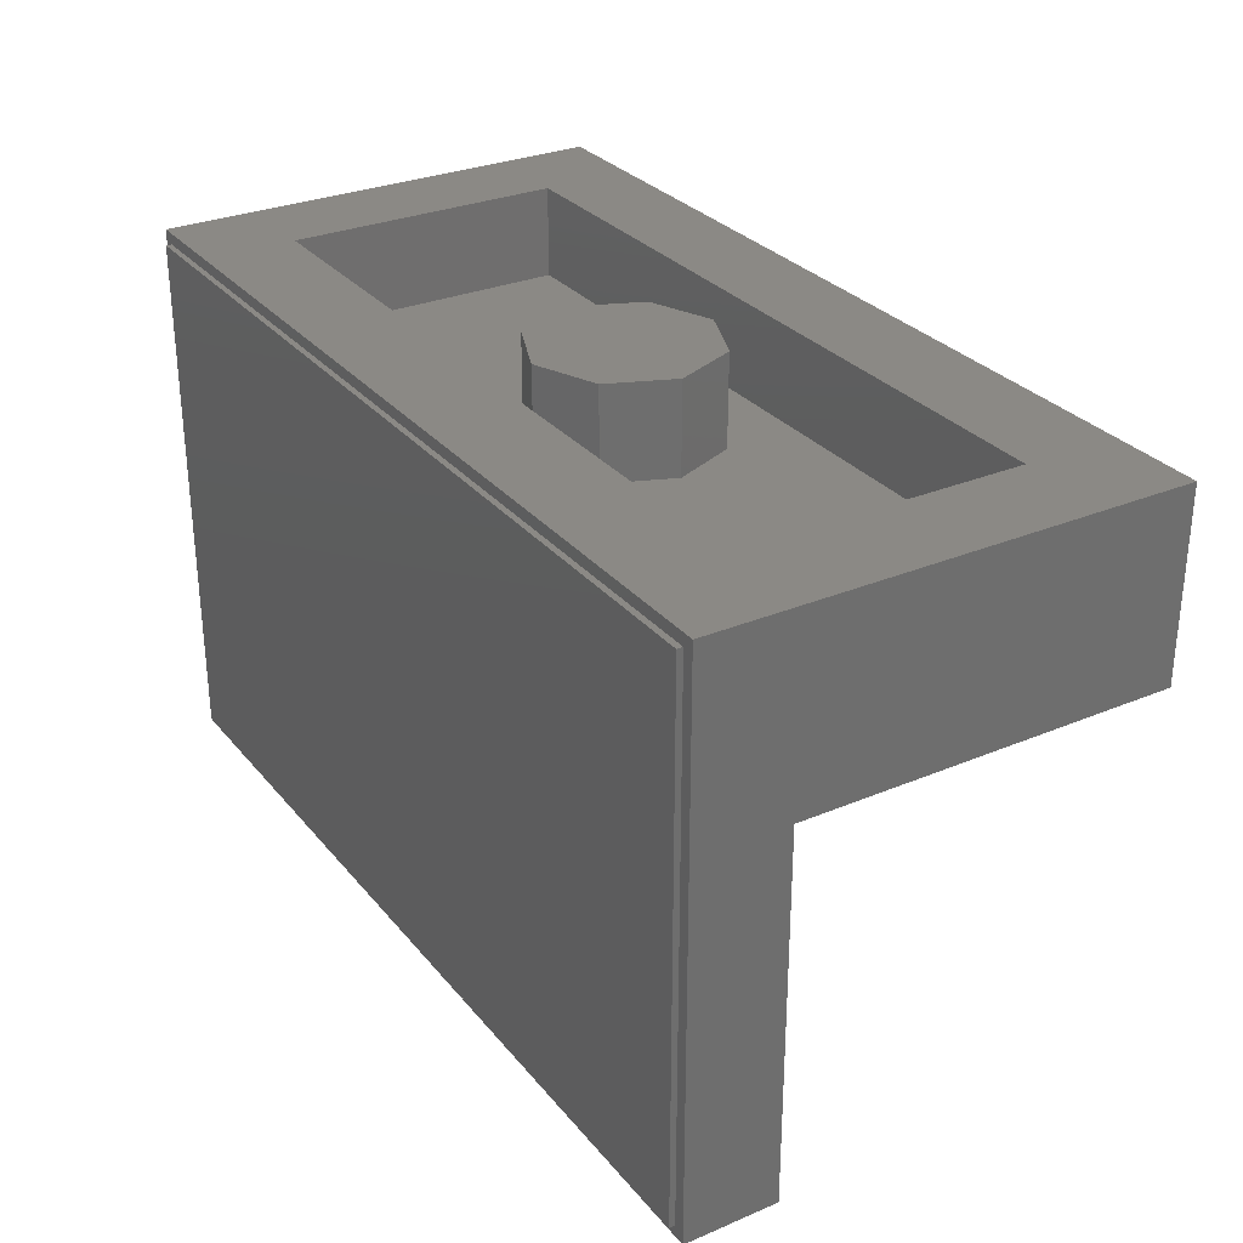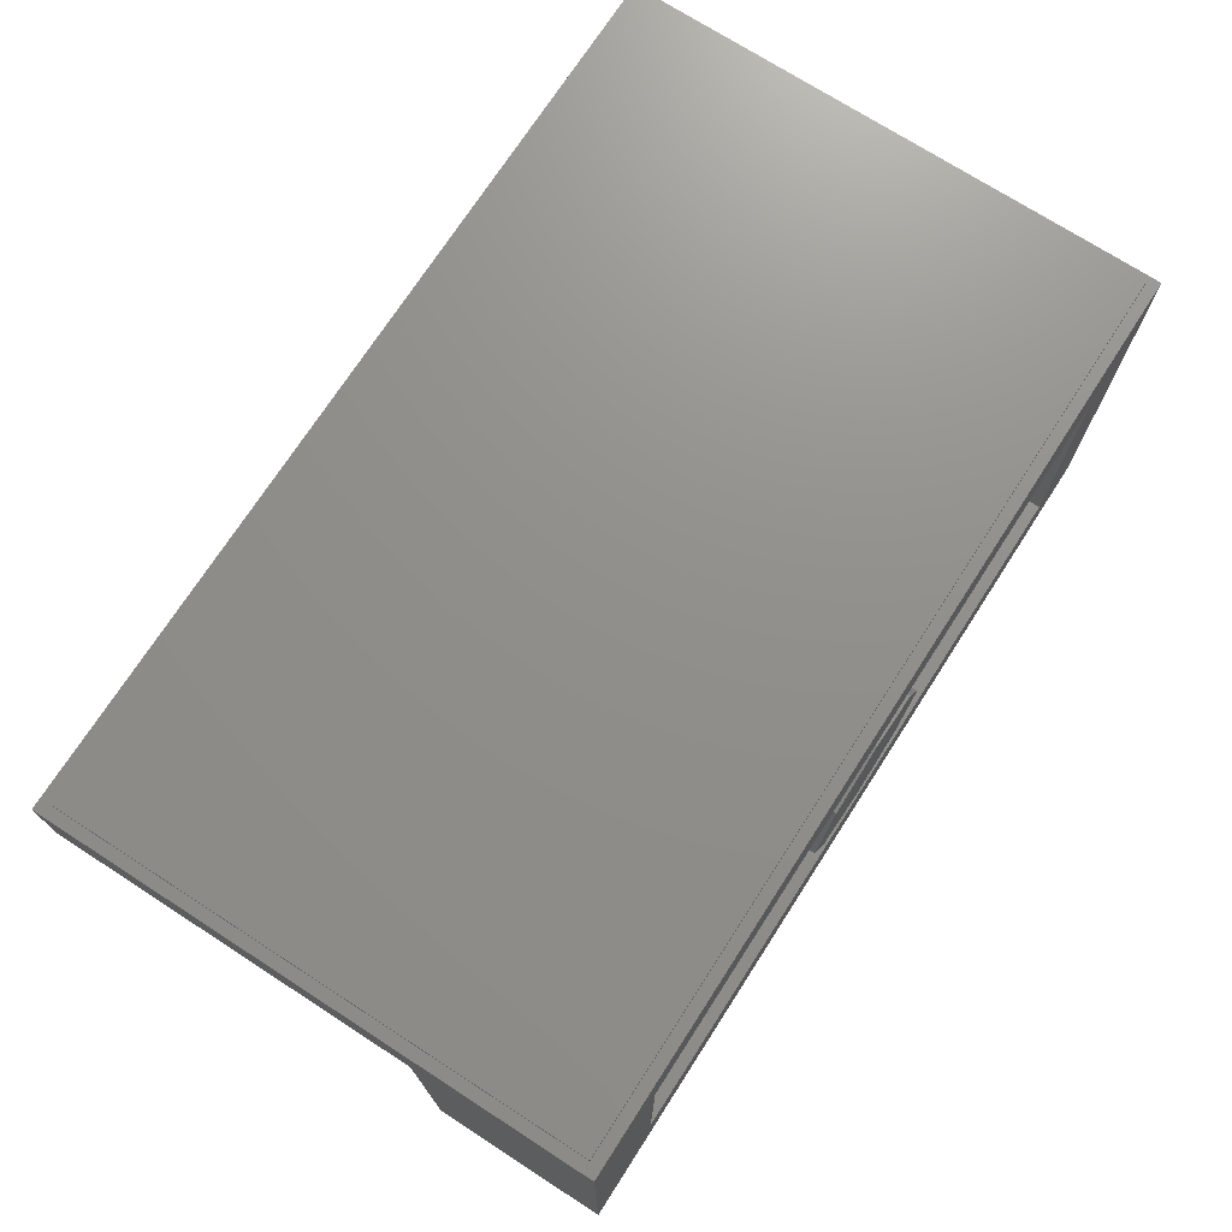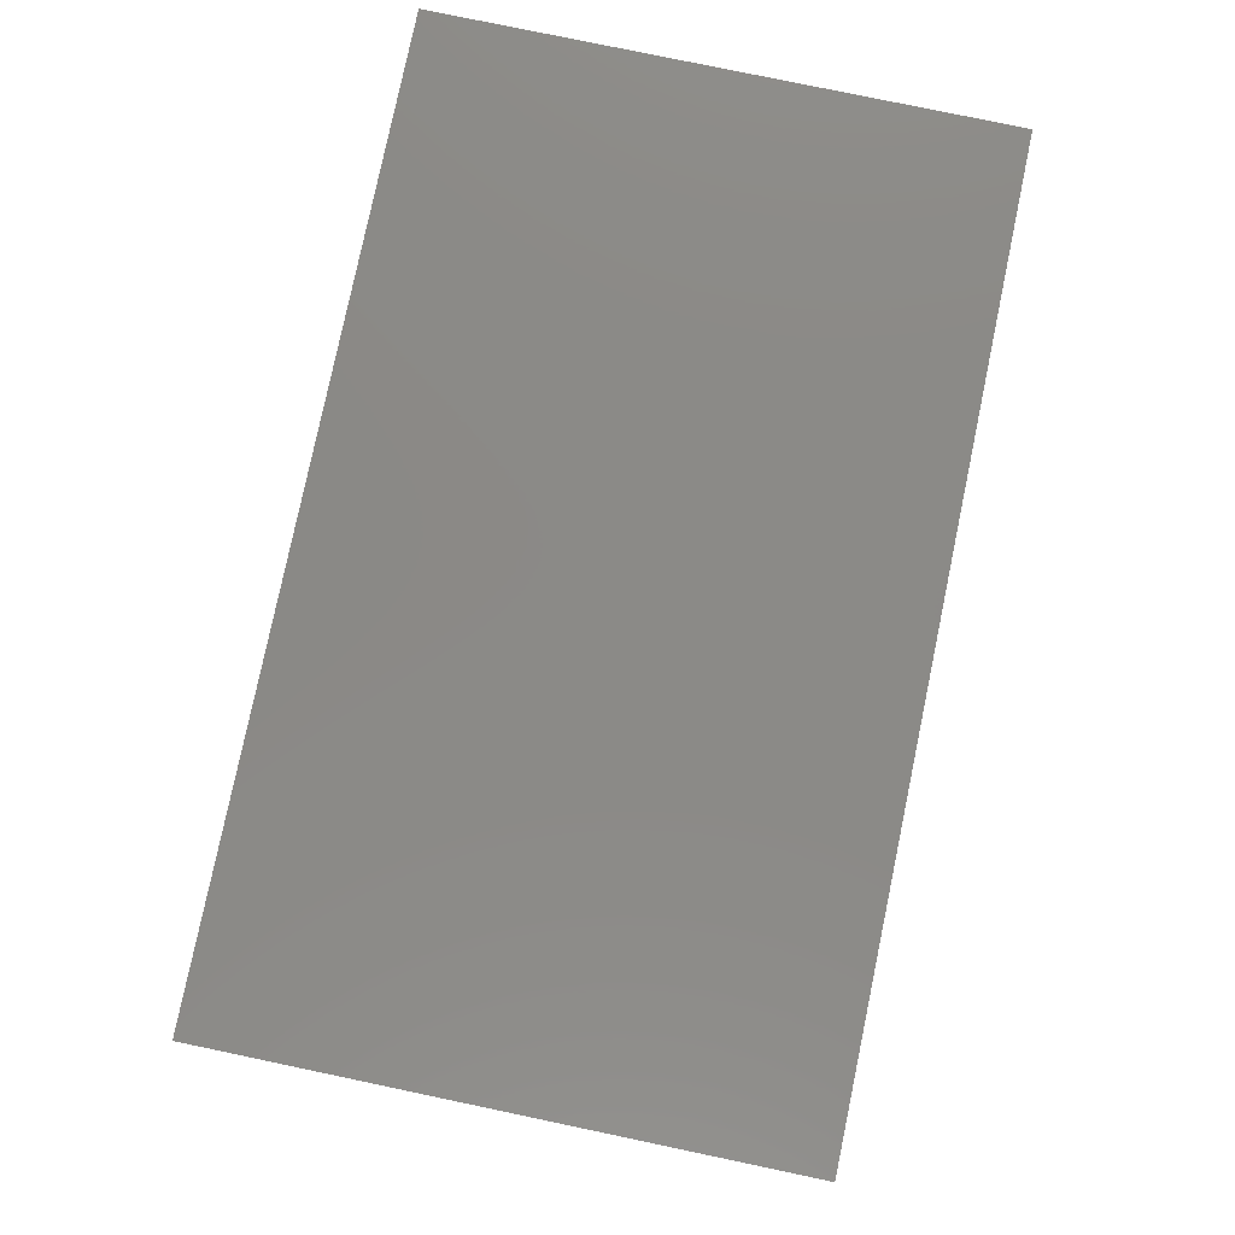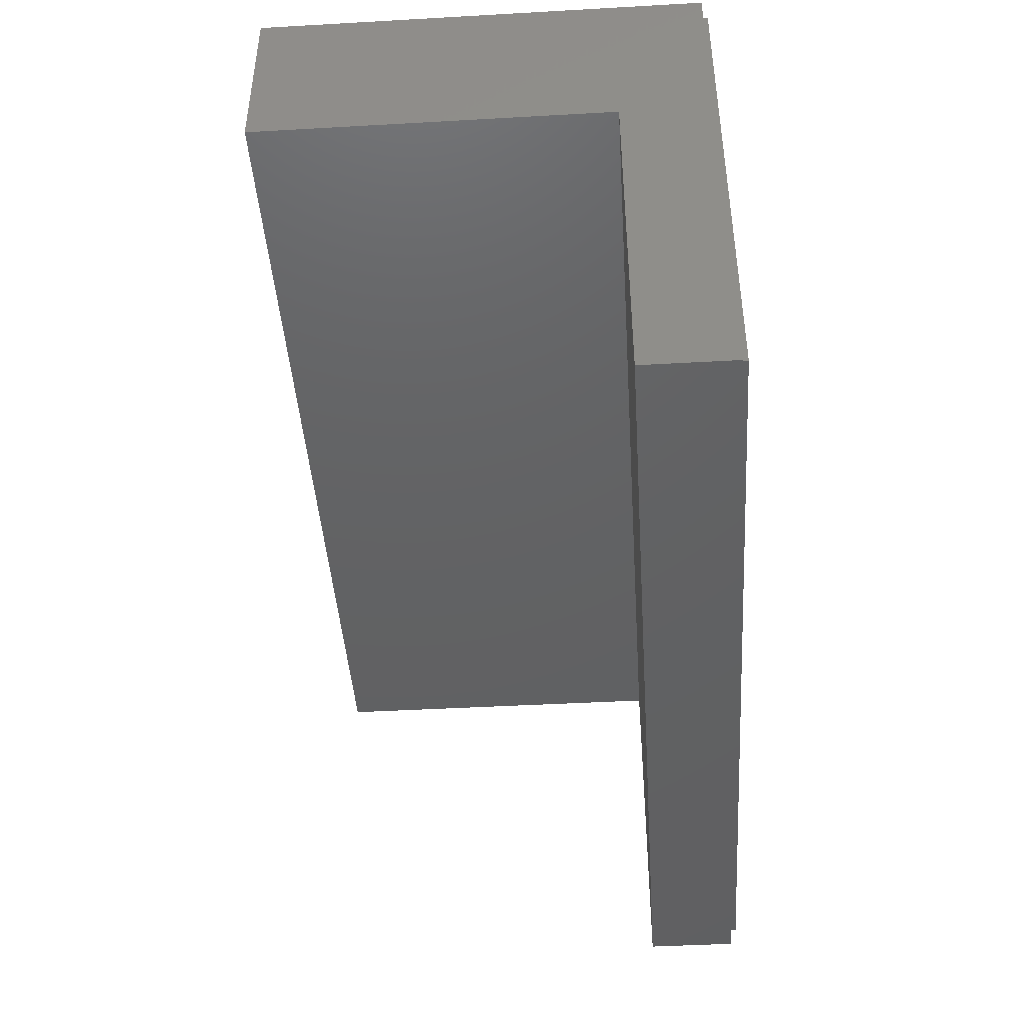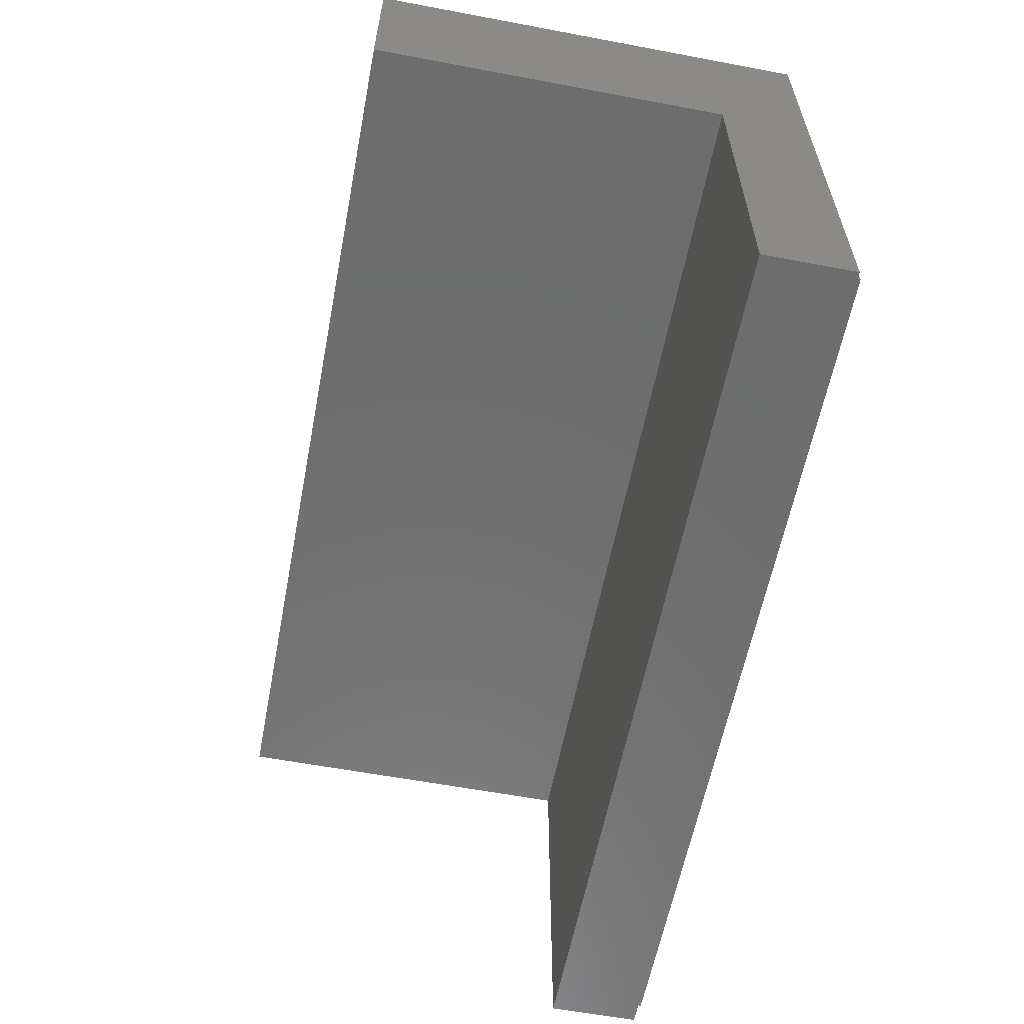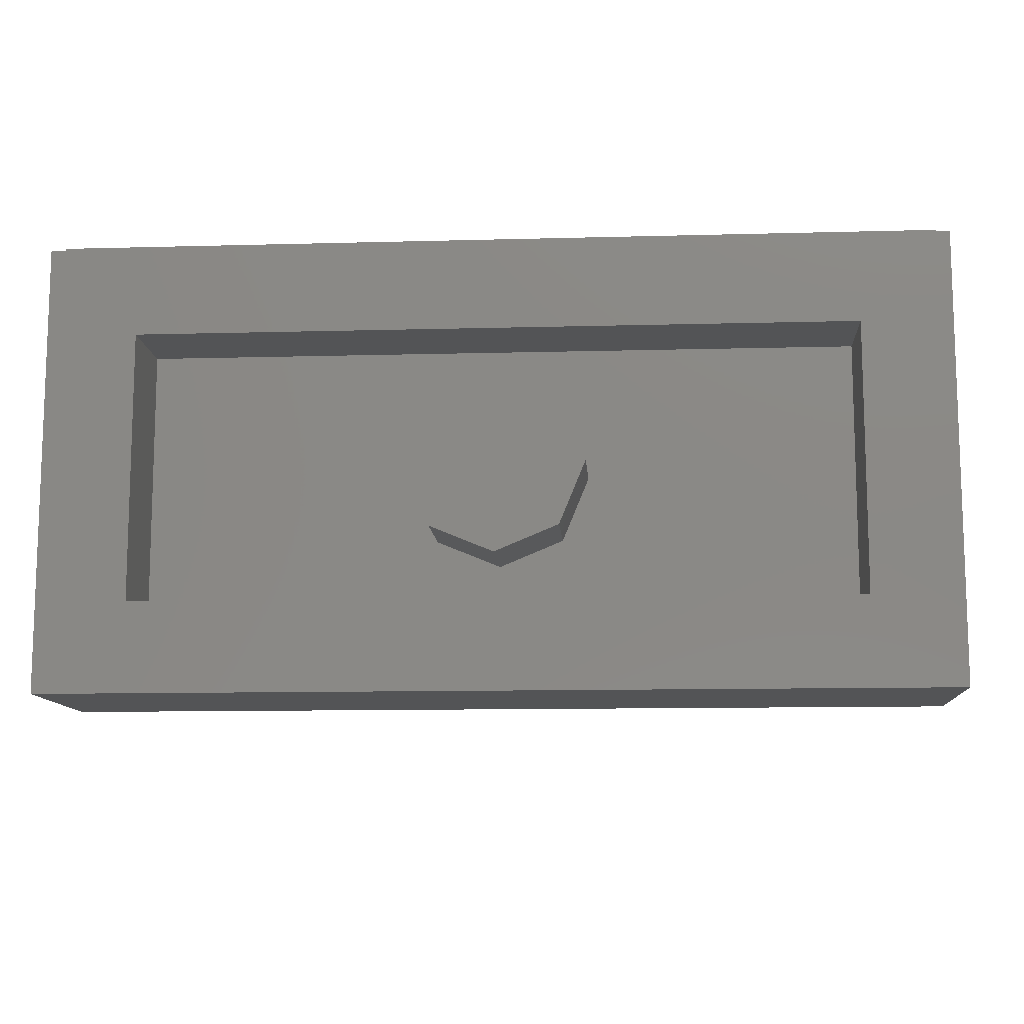
<metadata>
{"format":"stl","ext":"stl","renderer":"f3d","projection":"perspective","resolution":1024,"background":"white","views":[{"elev":29.6,"azim":58.3,"up":"+Y"},{"elev":72.8,"azim":122.8,"up":"+Z"},{"elev":79.6,"azim":-78.2,"up":"+Z"},{"elev":-43.8,"azim":-86.2,"up":"+Y"},{"elev":-59.7,"azim":-100.9,"up":"+Y"},{"elev":-11.3,"azim":-176.2,"up":"+Z"}]}
</metadata>
<code>
# stl→obj: 165 verts, 294 faces
v 0.16 0.96 0
v 0.1131 0.96 -0.1131
v 0 0.96 0
v 0 0.96 -0.16
v -0.1131 0.96 -0.1131
v -0.16 0.96 -0
v -0.1131 0.96 0.1131
v -0 0.96 0.16
v 0.1131 0.96 0.1131
v -0.432 0.192 0.41
v -0.72 0.48 0.41
v -0.72 0.192 0.41
v -0.72 0.768 0.41
v -0.432 0.768 0.41
v 0.72 0.192 0.41
v 0.72 0.48 0.41
v 0.432 0.192 0.41
v 0.432 0.768 0.41
v 0.72 0.768 0.41
v 0 0.768 0.41
v 0.1102 0.7461 0.41
v 0.288 0.768 0.41
v 0.2036 0.6836 0.41
v 0.2661 0.5902 0.41
v -0.288 0.768 0.41
v -0.2661 0.5902 0.41
v -0.2036 0.6836 0.41
v -0.1102 0.7461 0.41
v 0.288 0.192 0.41
v 0.2661 0.3698 0.41
v 0.2036 0.2764 0.41
v 0.1102 0.2139 0.41
v 0 0.192 0.41
v -0.1102 0.2139 0.41
v -0.288 0.192 0.41
v -0.2036 0.2764 0.41
v -0.2661 0.3698 0.41
v 0.8 0.96 0.4
v -0.8 0.96 0.4
v -0.8 0 0.4
v 0.8 0 0.4
v 0.64 0.96 0.24
v -0.64 0.96 0.24
v -0.64 0.96 -0.24
v -0.8 0.96 -0.4
v 0.64 0.96 -0.24
v 0.8 0.96 -0.4
v 0.8 0.64 -0.4
v 0.8 0.64 0.24
v -0.8 0.64 0.24
v -0.8 0.64 -0.4
v 0.8 0 0.24
v -0.8 0 0.24
v 0.16 0.8 0
v 0.1131 0.8 -0.1131
v 0 0.8 -0.16
v -0.1131 0.8 -0.1131
v -0.16 0.8 -0
v -0.1131 0.8 0.1131
v -0 0.8 0.16
v 0.1131 0.8 0.1131
v -0.64 0.8 0.24
v 0.64 0.8 0.24
v 0.64 0.8 -0.24
v -0.64 0.8 -0.24
v -0.78 0.94 0.41
v 0.78 0.94 0.41
v 0.78 0.02 0.41
v -0.78 0.02 0.41
v -0.2751 0.4152 0.41
v -0.504 0.4152 0.41
v -0.504 0.5448 0.41
v -0.2751 0.5448 0.41
v 0.504 0.4152 0.41
v 0.2751 0.4152 0.41
v 0.2751 0.5448 0.41
v 0.504 0.5448 0.41
v 0.0576 0.48 0.41
v 0.1152 0.48 0.41
v 0.1064 0.5241 0.41
v 0.05321 0.502 0.41
v 0.08146 0.5615 0.41
v 0.04073 0.5207 0.41
v 0.04408 0.5864 0.41
v 0.02204 0.5332 0.41
v 0 0.5952 0.41
v 0 0.5376 0.41
v -0.04408 0.5864 0.41
v -0.02204 0.5332 0.41
v -0.08146 0.5615 0.41
v -0.04073 0.5207 0.41
v -0.1064 0.5241 0.41
v -0.05321 0.502 0.41
v -0.1152 0.48 0.41
v -0.0576 0.48 0.41
v -0.1064 0.4359 0.41
v -0.05321 0.458 0.41
v -0.08146 0.3985 0.41
v -0.04073 0.4393 0.41
v -0.04408 0.3736 0.41
v -0.02204 0.4268 0.41
v -0 0.3648 0.41
v -0 0.4224 0.41
v 0.04408 0.3736 0.41
v 0.02204 0.4268 0.41
v 0.08146 0.3985 0.41
v 0.04073 0.4393 0.41
v 0.1064 0.4359 0.41
v 0.05321 0.458 0.41
v 0.144 0.48 0.41
v 0.133 0.5351 0.41
v 0.1018 0.5818 0.41
v 0.05511 0.613 0.41
v 0 0.624 0.41
v -0.05511 0.613 0.41
v -0.1018 0.5818 0.41
v -0.133 0.5351 0.41
v -0.144 0.48 0.41
v -0.133 0.4249 0.41
v -0.1018 0.3782 0.41
v -0.05511 0.347 0.41
v -0 0.336 0.41
v 0.05511 0.347 0.41
v 0.1018 0.3782 0.41
v 0.133 0.4249 0.41
v 0.162 0.48 0.41
v 0.1497 0.542 0.41
v 0.1146 0.5946 0.41
v 0.062 0.6297 0.41
v 0 0.642 0.41
v -0.062 0.6297 0.41
v -0.1146 0.5946 0.41
v -0.1497 0.542 0.41
v -0.162 0.48 0.41
v -0.1497 0.418 0.41
v -0.1146 0.3654 0.41
v -0.062 0.3303 0.41
v -0 0.318 0.41
v 0.062 0.3303 0.41
v 0.1146 0.3654 0.41
v 0.1497 0.418 0.41
v 0.78 0.94 0.4
v 0.78 0.02 0.4
v -0.78 0.02 0.4
v -0.78 0.94 0.4
v -0.288 0.48 0.41
v 0.288 0.48 0.41
v 0 0.48 0.41
v 0.216 0.48 0.41
v 0.1996 0.5627 0.41
v 0.1527 0.6327 0.41
v 0.08266 0.6796 0.41
v 0 0.696 0.41
v -0.08266 0.6796 0.41
v -0.1527 0.6327 0.41
v -0.1996 0.5627 0.41
v -0.216 0.48 0.41
v -0.1996 0.3973 0.41
v -0.1527 0.3273 0.41
v -0.08266 0.2804 0.41
v -0 0.264 0.41
v 0.08266 0.2804 0.41
v 0.1527 0.3273 0.41
v 0.1996 0.3973 0.41
v -0 0.192 0.41
f 1 2 3
f 2 4 3
f 4 5 3
f 5 6 3
f 6 7 3
f 7 8 3
f 8 9 3
f 9 1 3
f 10 11 12
f 13 11 14
f 15 16 17
f 18 16 19
f 20 21 22
f 21 23 22
f 23 24 22
f 25 26 27
f 25 27 28
f 25 28 20
f 29 30 31
f 29 31 32
f 29 32 33
f 33 34 35
f 34 36 35
f 36 37 35
f 38 39 40
f 38 40 41
f 38 42 43
f 38 43 39
f 39 43 44
f 39 44 45
f 45 44 46
f 45 46 47
f 47 46 42
f 47 42 38
f 48 49 50
f 48 50 51
f 52 41 40
f 52 40 53
f 39 45 51
f 39 51 50
f 45 47 48
f 45 48 51
f 47 38 49
f 47 49 48
f 39 50 53
f 39 53 40
f 50 49 52
f 50 52 53
f 49 38 41
f 49 41 52
f 1 54 55
f 1 55 2
f 2 55 56
f 2 56 4
f 4 56 57
f 4 57 5
f 5 57 58
f 5 58 6
f 6 58 59
f 6 59 7
f 7 59 60
f 7 60 8
f 8 60 61
f 8 61 9
f 9 61 54
f 9 54 1
f 62 63 64
f 62 64 65
f 62 43 42
f 62 42 63
f 65 44 43
f 65 43 62
f 64 46 44
f 64 44 65
f 63 42 46
f 63 46 64
f 66 13 19
f 66 19 67
f 68 15 12
f 68 12 69
f 67 19 15
f 67 15 68
f 69 12 13
f 69 13 66
f 37 70 71
f 37 71 35
f 25 72 73
f 25 73 26
f 29 74 75
f 29 75 30
f 24 76 77
f 24 77 22
f 78 79 80
f 78 80 81
f 81 80 82
f 81 82 83
f 83 82 84
f 83 84 85
f 85 84 86
f 85 86 87
f 87 86 88
f 87 88 89
f 89 88 90
f 89 90 91
f 91 90 92
f 91 92 93
f 93 92 94
f 93 94 95
f 95 94 96
f 95 96 97
f 97 96 98
f 97 98 99
f 99 98 100
f 99 100 101
f 101 100 102
f 101 102 103
f 103 102 104
f 103 104 105
f 105 104 106
f 105 106 107
f 107 106 108
f 107 108 109
f 109 108 79
f 109 79 78
f 79 110 111
f 79 111 80
f 80 111 112
f 80 112 82
f 82 112 113
f 82 113 84
f 84 113 114
f 84 114 86
f 86 114 115
f 86 115 88
f 88 115 116
f 88 116 90
f 90 116 117
f 90 117 92
f 92 117 118
f 92 118 94
f 94 118 119
f 94 119 96
f 96 119 120
f 96 120 98
f 98 120 121
f 98 121 100
f 100 121 122
f 100 122 102
f 102 122 123
f 102 123 104
f 104 123 124
f 104 124 106
f 106 124 125
f 106 125 108
f 108 125 110
f 108 110 79
f 110 126 127
f 110 127 111
f 111 127 128
f 111 128 112
f 112 128 129
f 112 129 113
f 113 129 130
f 113 130 114
f 114 130 131
f 114 131 115
f 115 131 132
f 115 132 116
f 116 132 133
f 116 133 117
f 117 133 134
f 117 134 118
f 118 134 135
f 118 135 119
f 119 135 136
f 119 136 120
f 120 136 137
f 120 137 121
f 121 137 138
f 121 138 122
f 122 138 139
f 122 139 123
f 123 139 140
f 123 140 124
f 124 140 141
f 124 141 125
f 125 141 126
f 125 126 110
f 142 143 144
f 142 144 145
f 66 67 142
f 66 142 145
f 69 66 145
f 69 145 144
f 68 69 144
f 68 144 143
f 67 68 143
f 67 143 142
f 146 73 72
f 71 70 146
f 77 76 147
f 147 75 74
f 78 81 148
f 81 83 148
f 83 85 148
f 85 87 148
f 87 89 148
f 89 91 148
f 91 93 148
f 93 95 148
f 95 97 148
f 97 99 148
f 99 101 148
f 101 103 148
f 103 105 148
f 105 107 148
f 107 109 148
f 109 78 148
f 72 25 14
f 72 14 11
f 11 10 35
f 11 35 71
f 72 11 71
f 72 71 146
f 16 18 22
f 16 22 77
f 74 29 17
f 74 17 16
f 147 74 16
f 147 16 77
f 126 149 150
f 126 150 127
f 127 150 151
f 127 151 128
f 128 151 152
f 128 152 129
f 129 152 153
f 129 153 130
f 130 153 154
f 130 154 131
f 131 154 155
f 131 155 132
f 132 155 156
f 132 156 133
f 133 156 157
f 133 157 134
f 134 157 158
f 134 158 135
f 135 158 159
f 135 159 136
f 136 159 160
f 136 160 137
f 137 160 161
f 137 161 138
f 138 161 162
f 138 162 139
f 139 162 163
f 139 163 140
f 140 163 164
f 140 164 141
f 141 164 149
f 141 149 126
f 149 147 24
f 149 24 150
f 150 24 23
f 150 23 151
f 151 23 21
f 151 21 152
f 152 21 20
f 152 20 153
f 153 20 28
f 153 28 154
f 154 28 27
f 154 27 155
f 155 27 26
f 155 26 156
f 156 26 146
f 156 146 157
f 157 146 37
f 157 37 158
f 158 37 36
f 158 36 159
f 159 36 34
f 159 34 160
f 160 34 165
f 160 165 161
f 161 165 32
f 161 32 162
f 162 32 31
f 162 31 163
f 163 31 30
f 163 30 164
f 164 30 147
f 164 147 149

</code>
